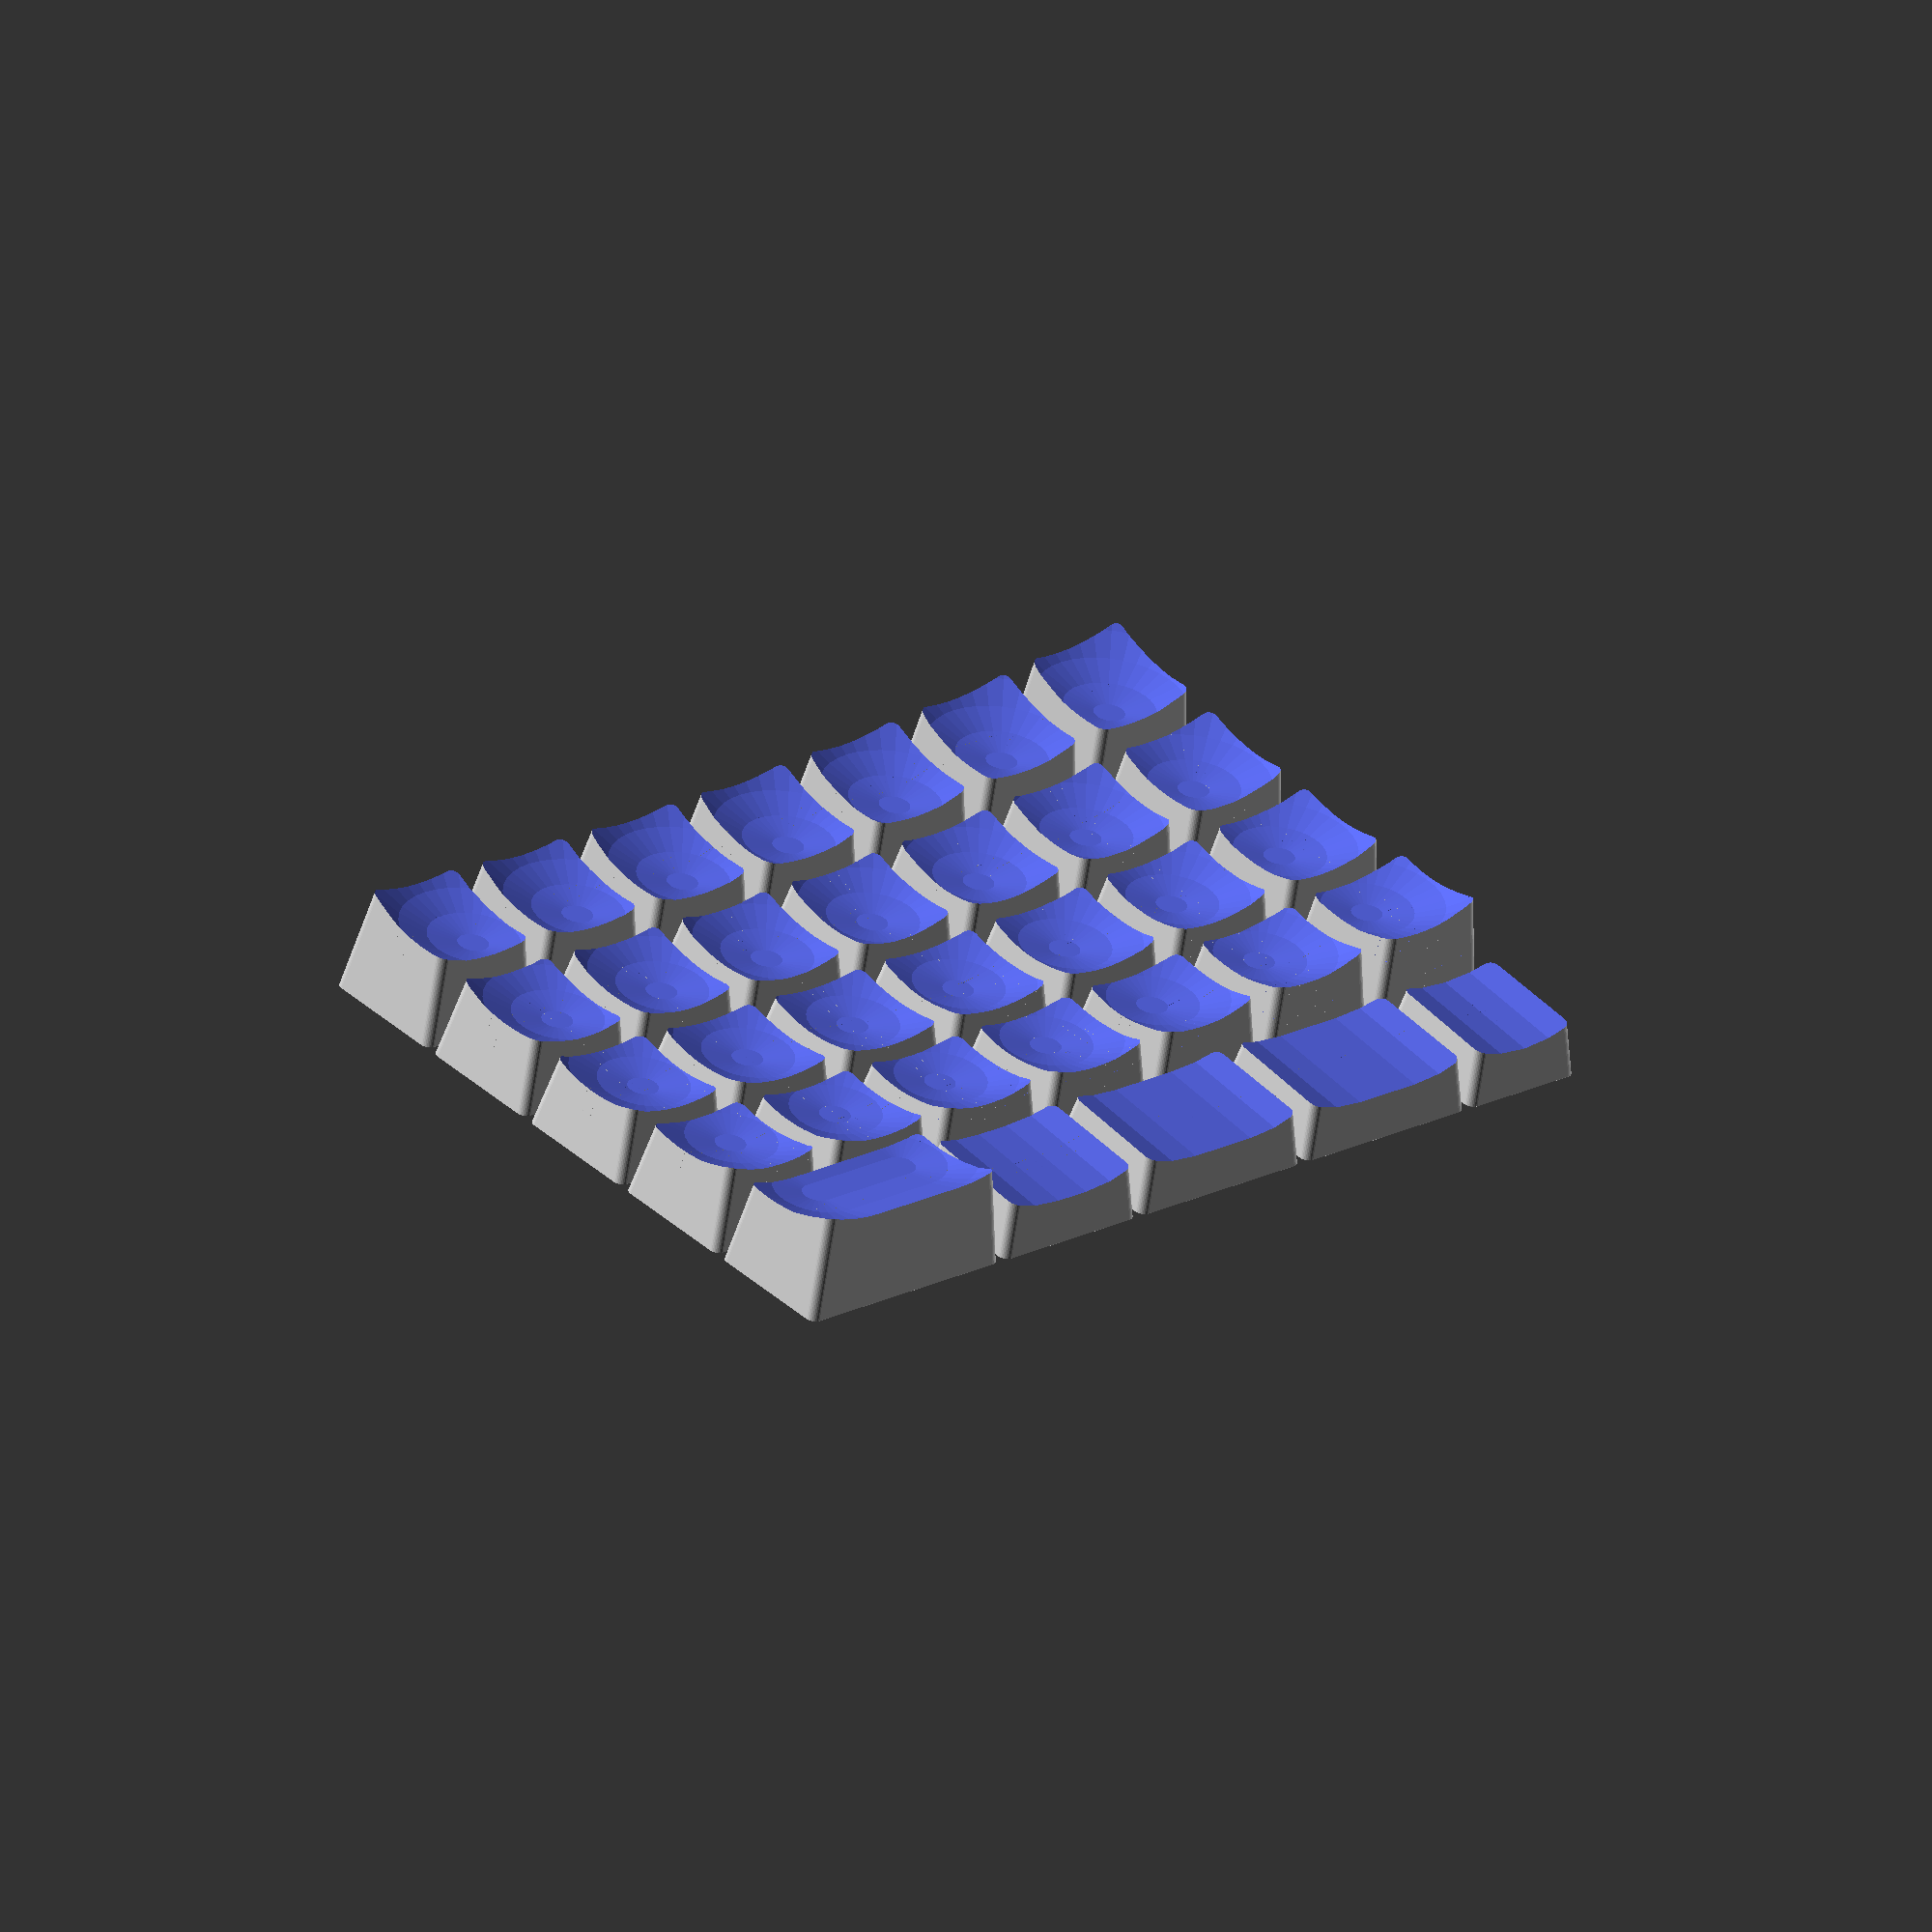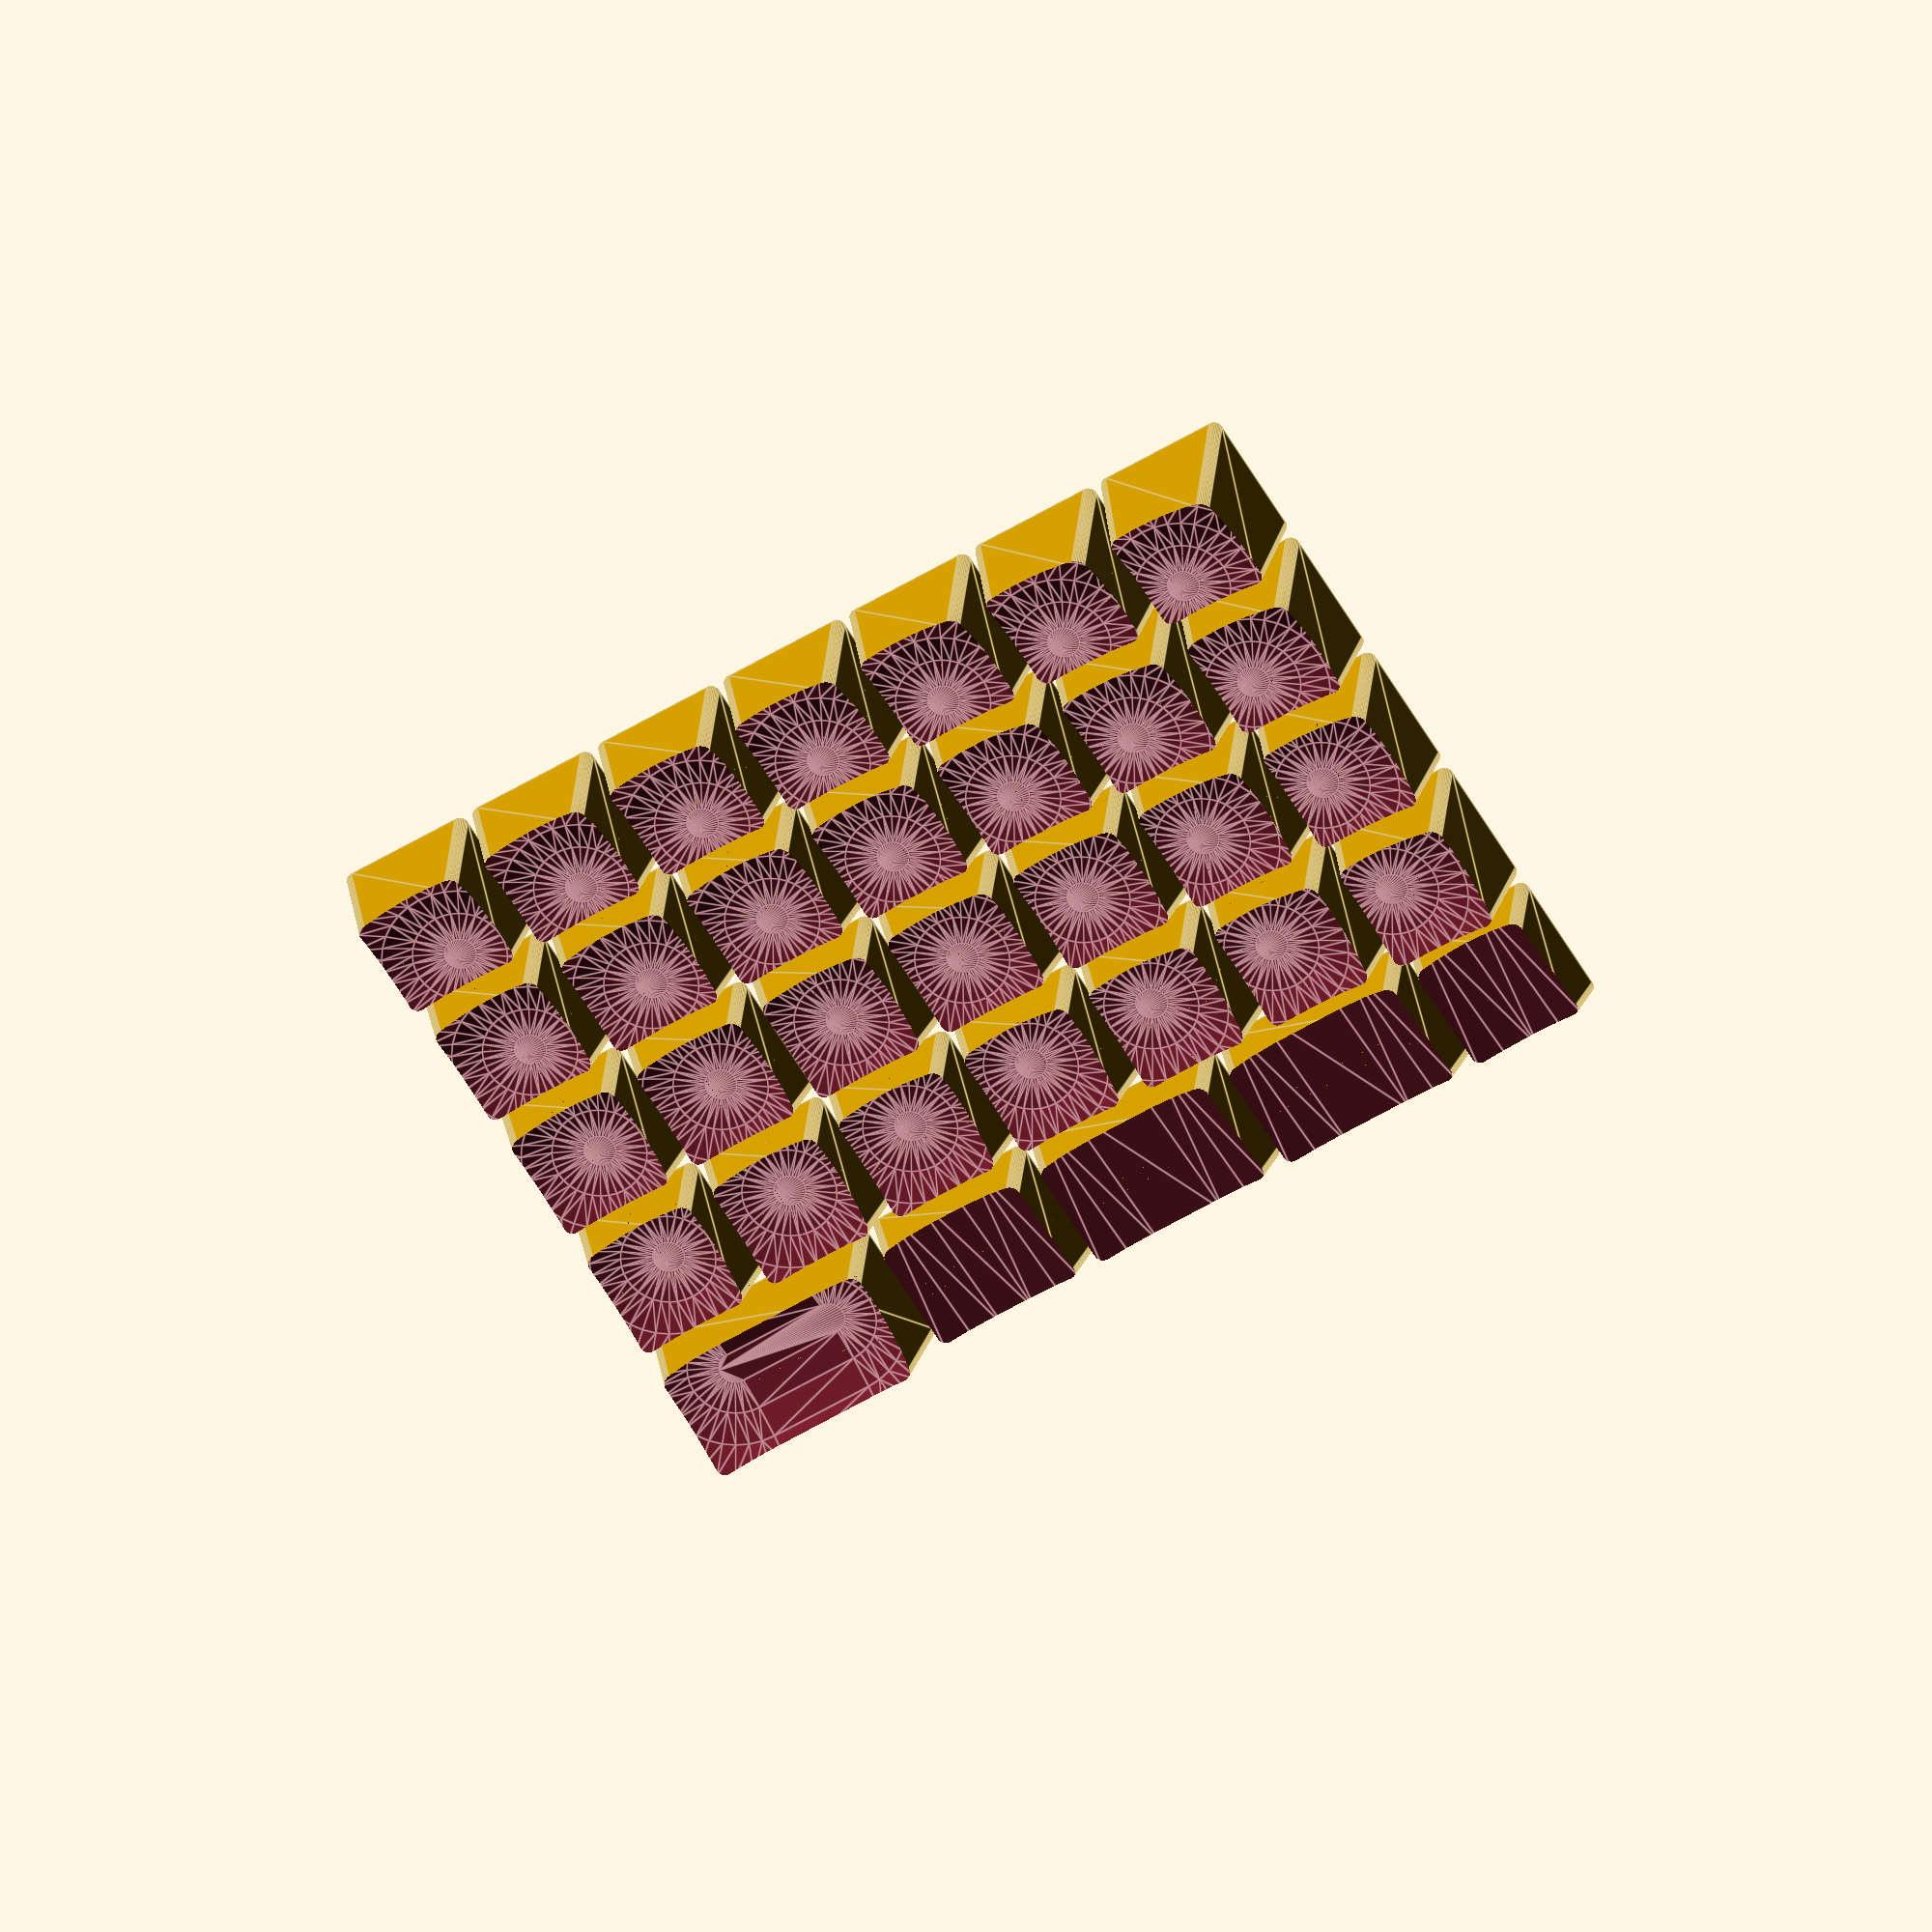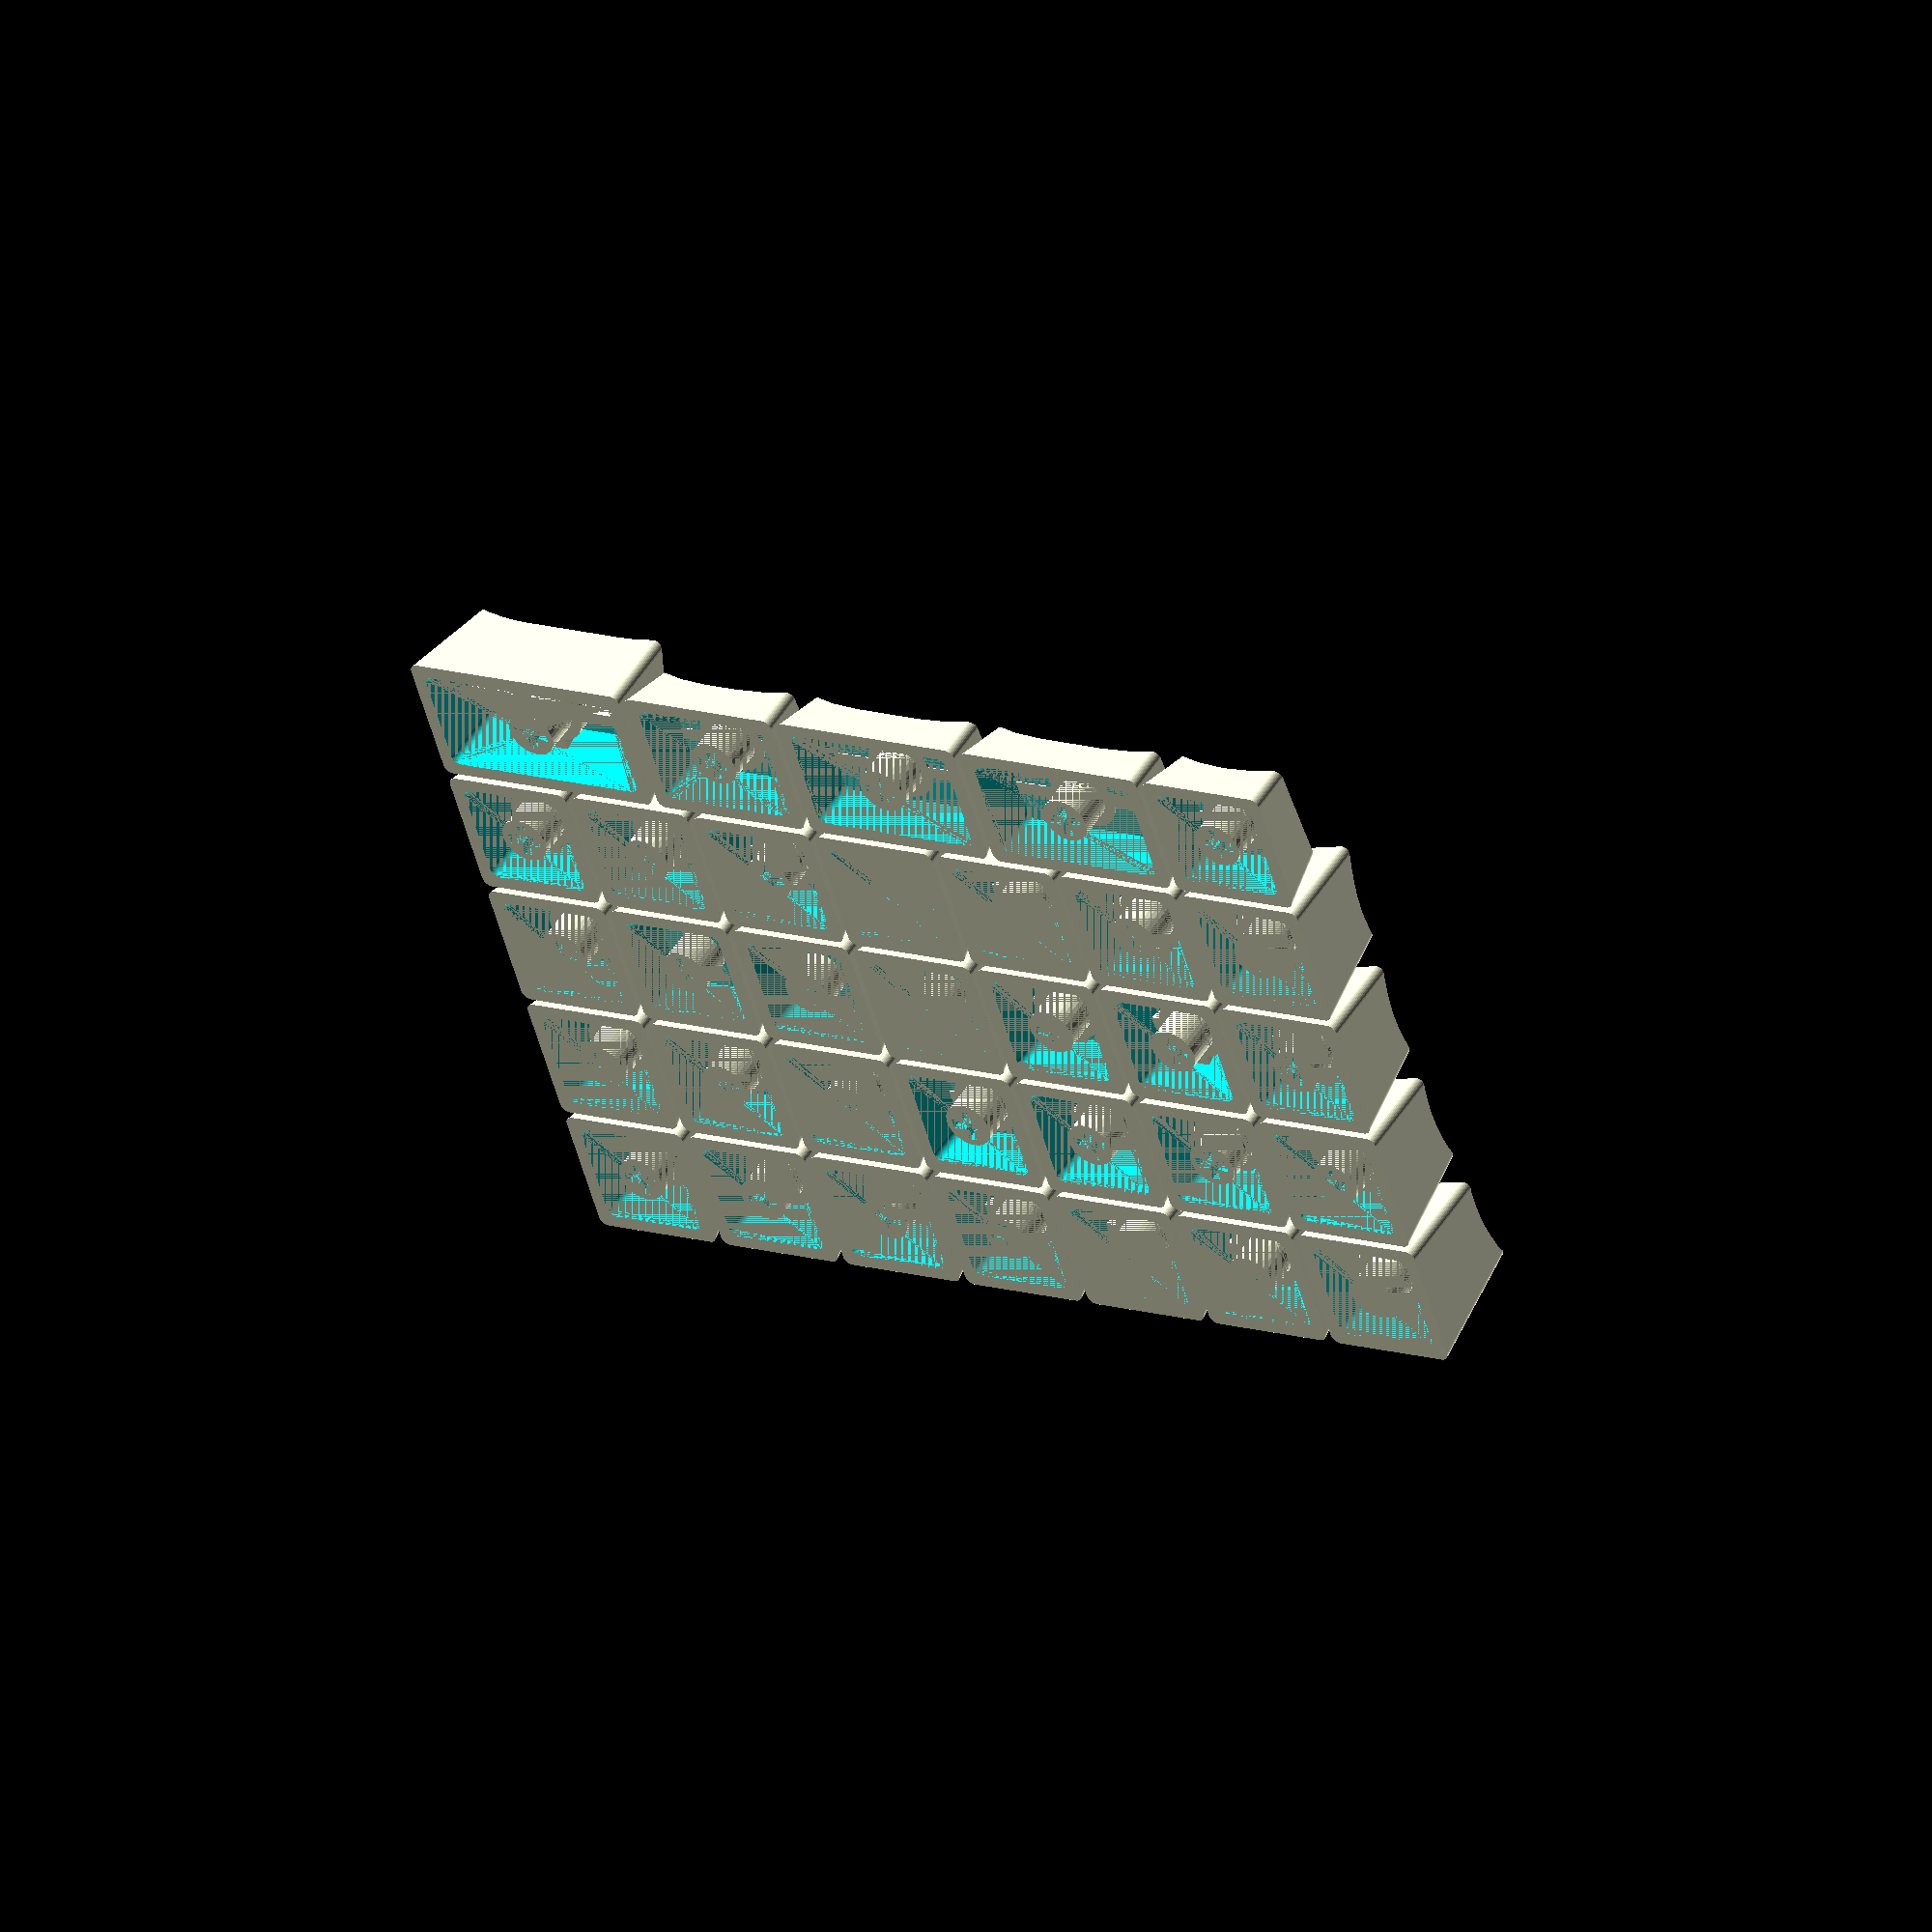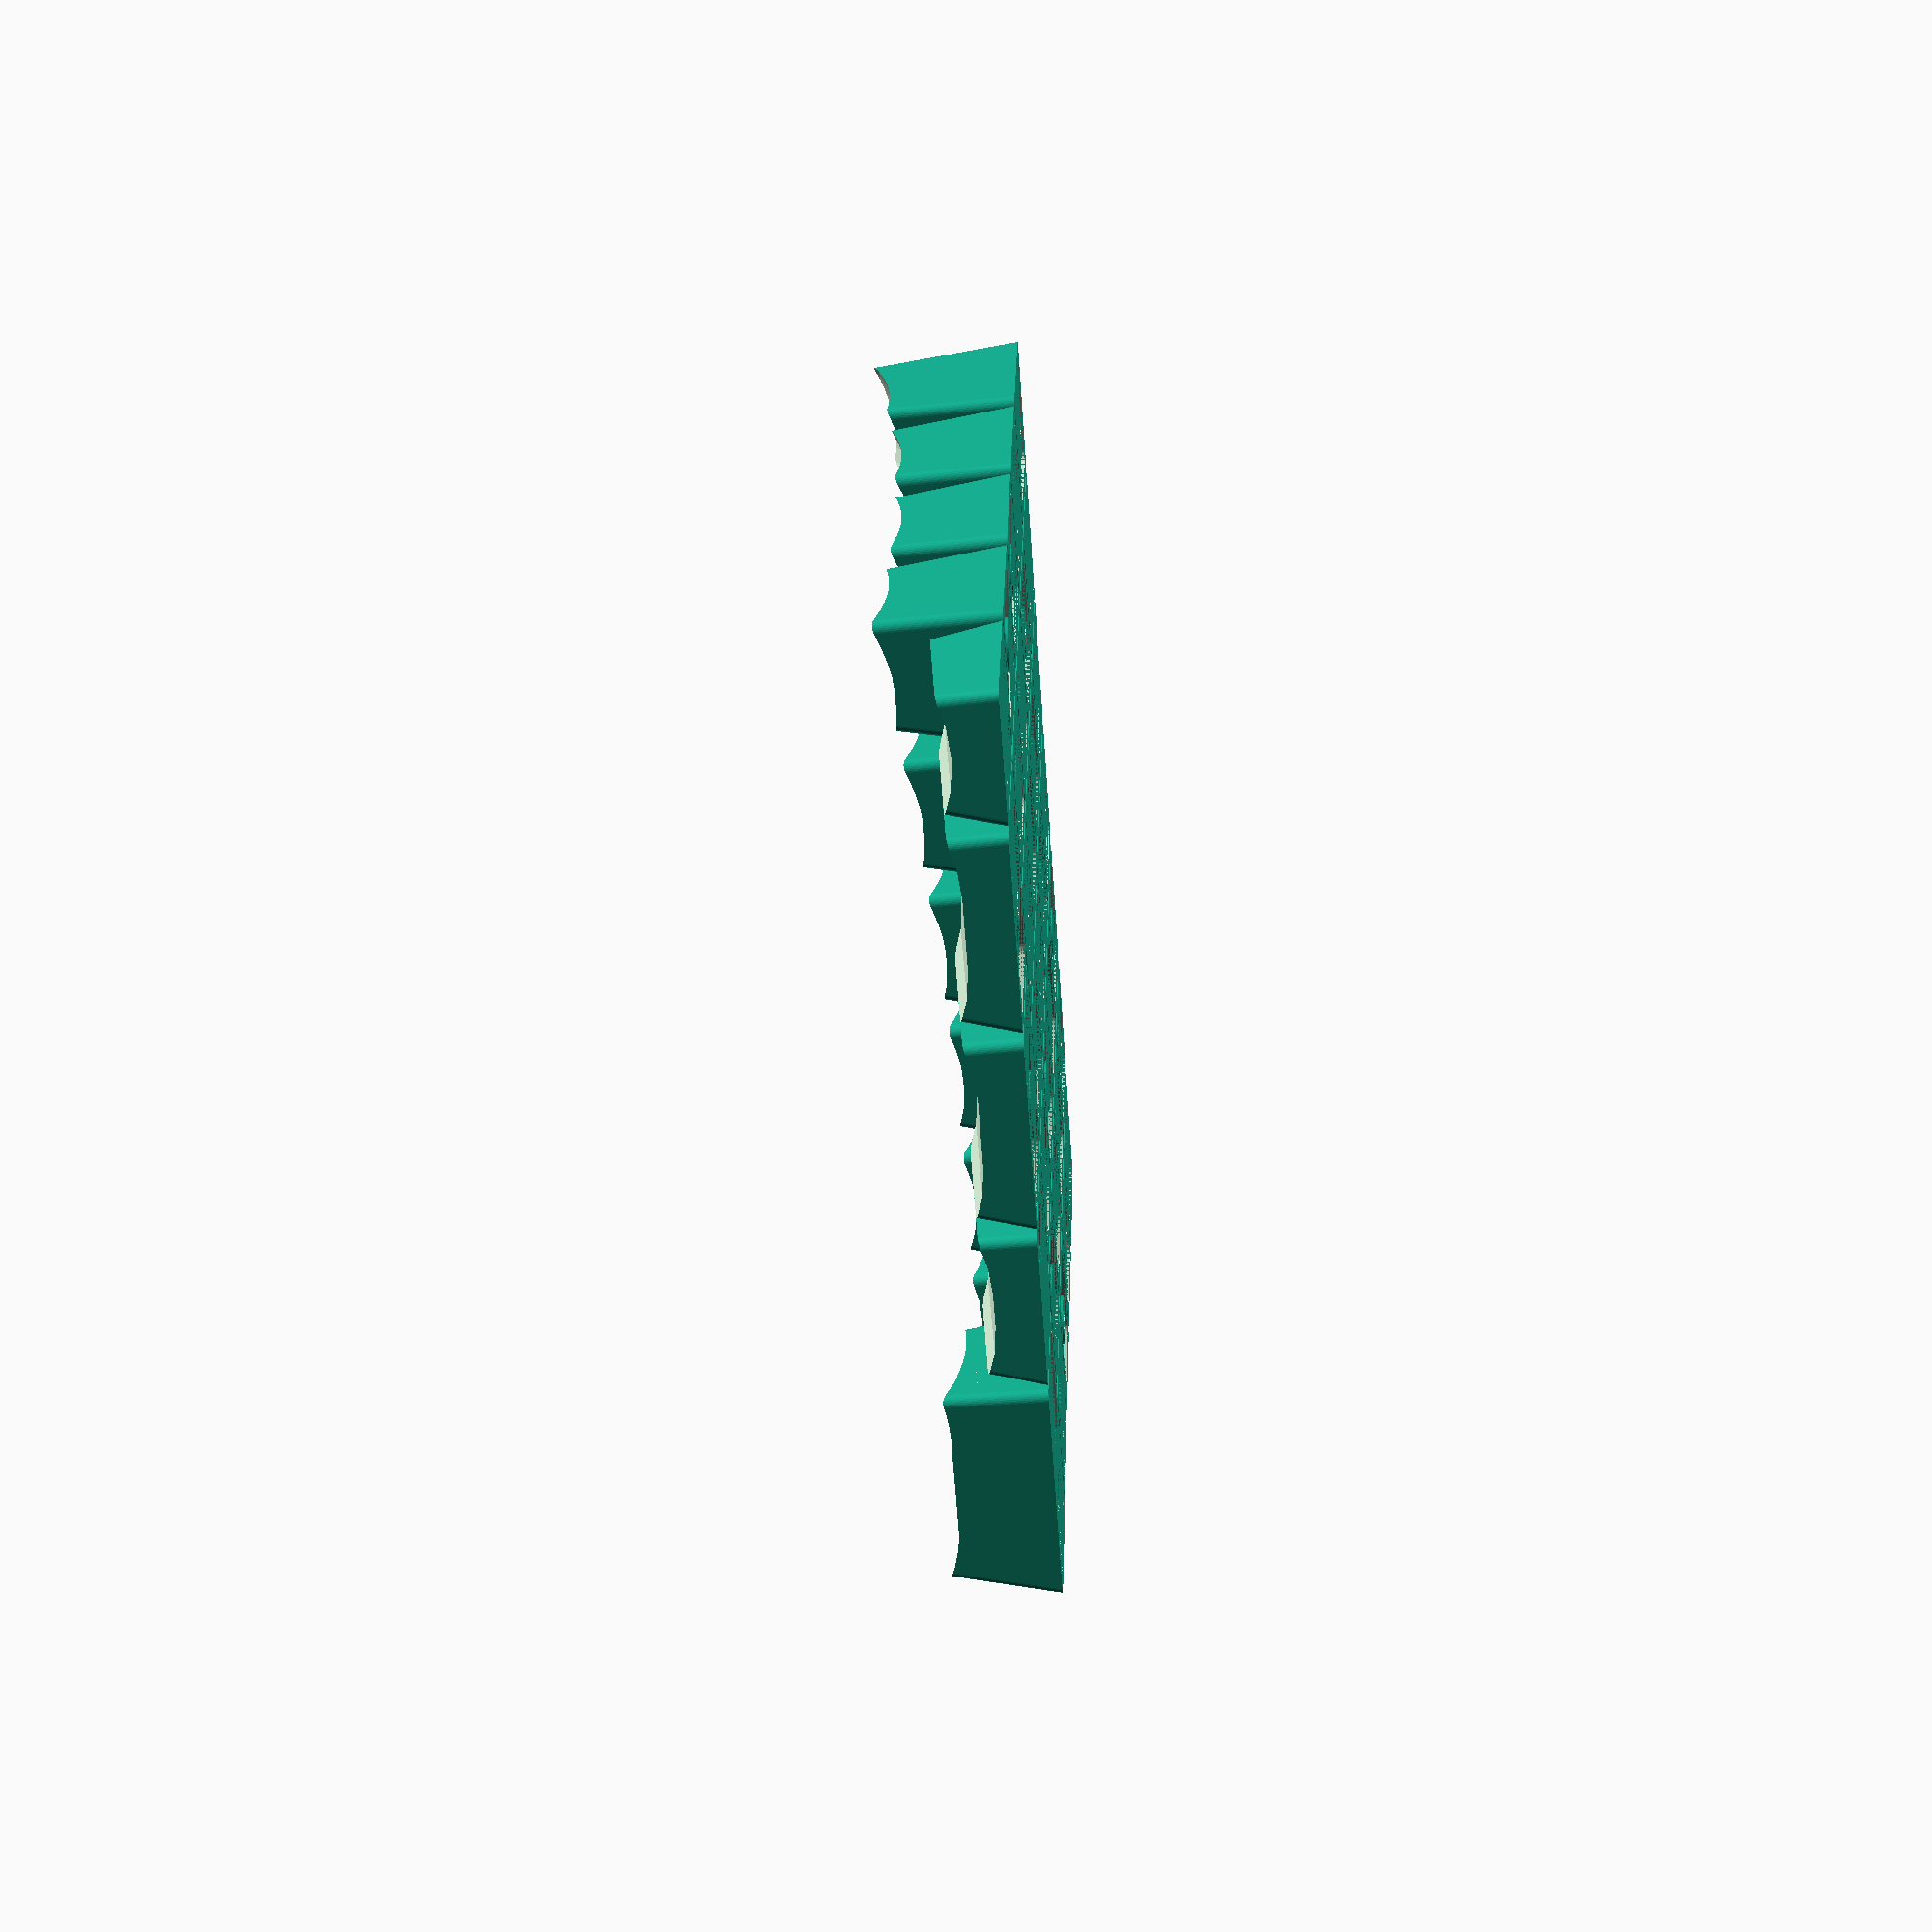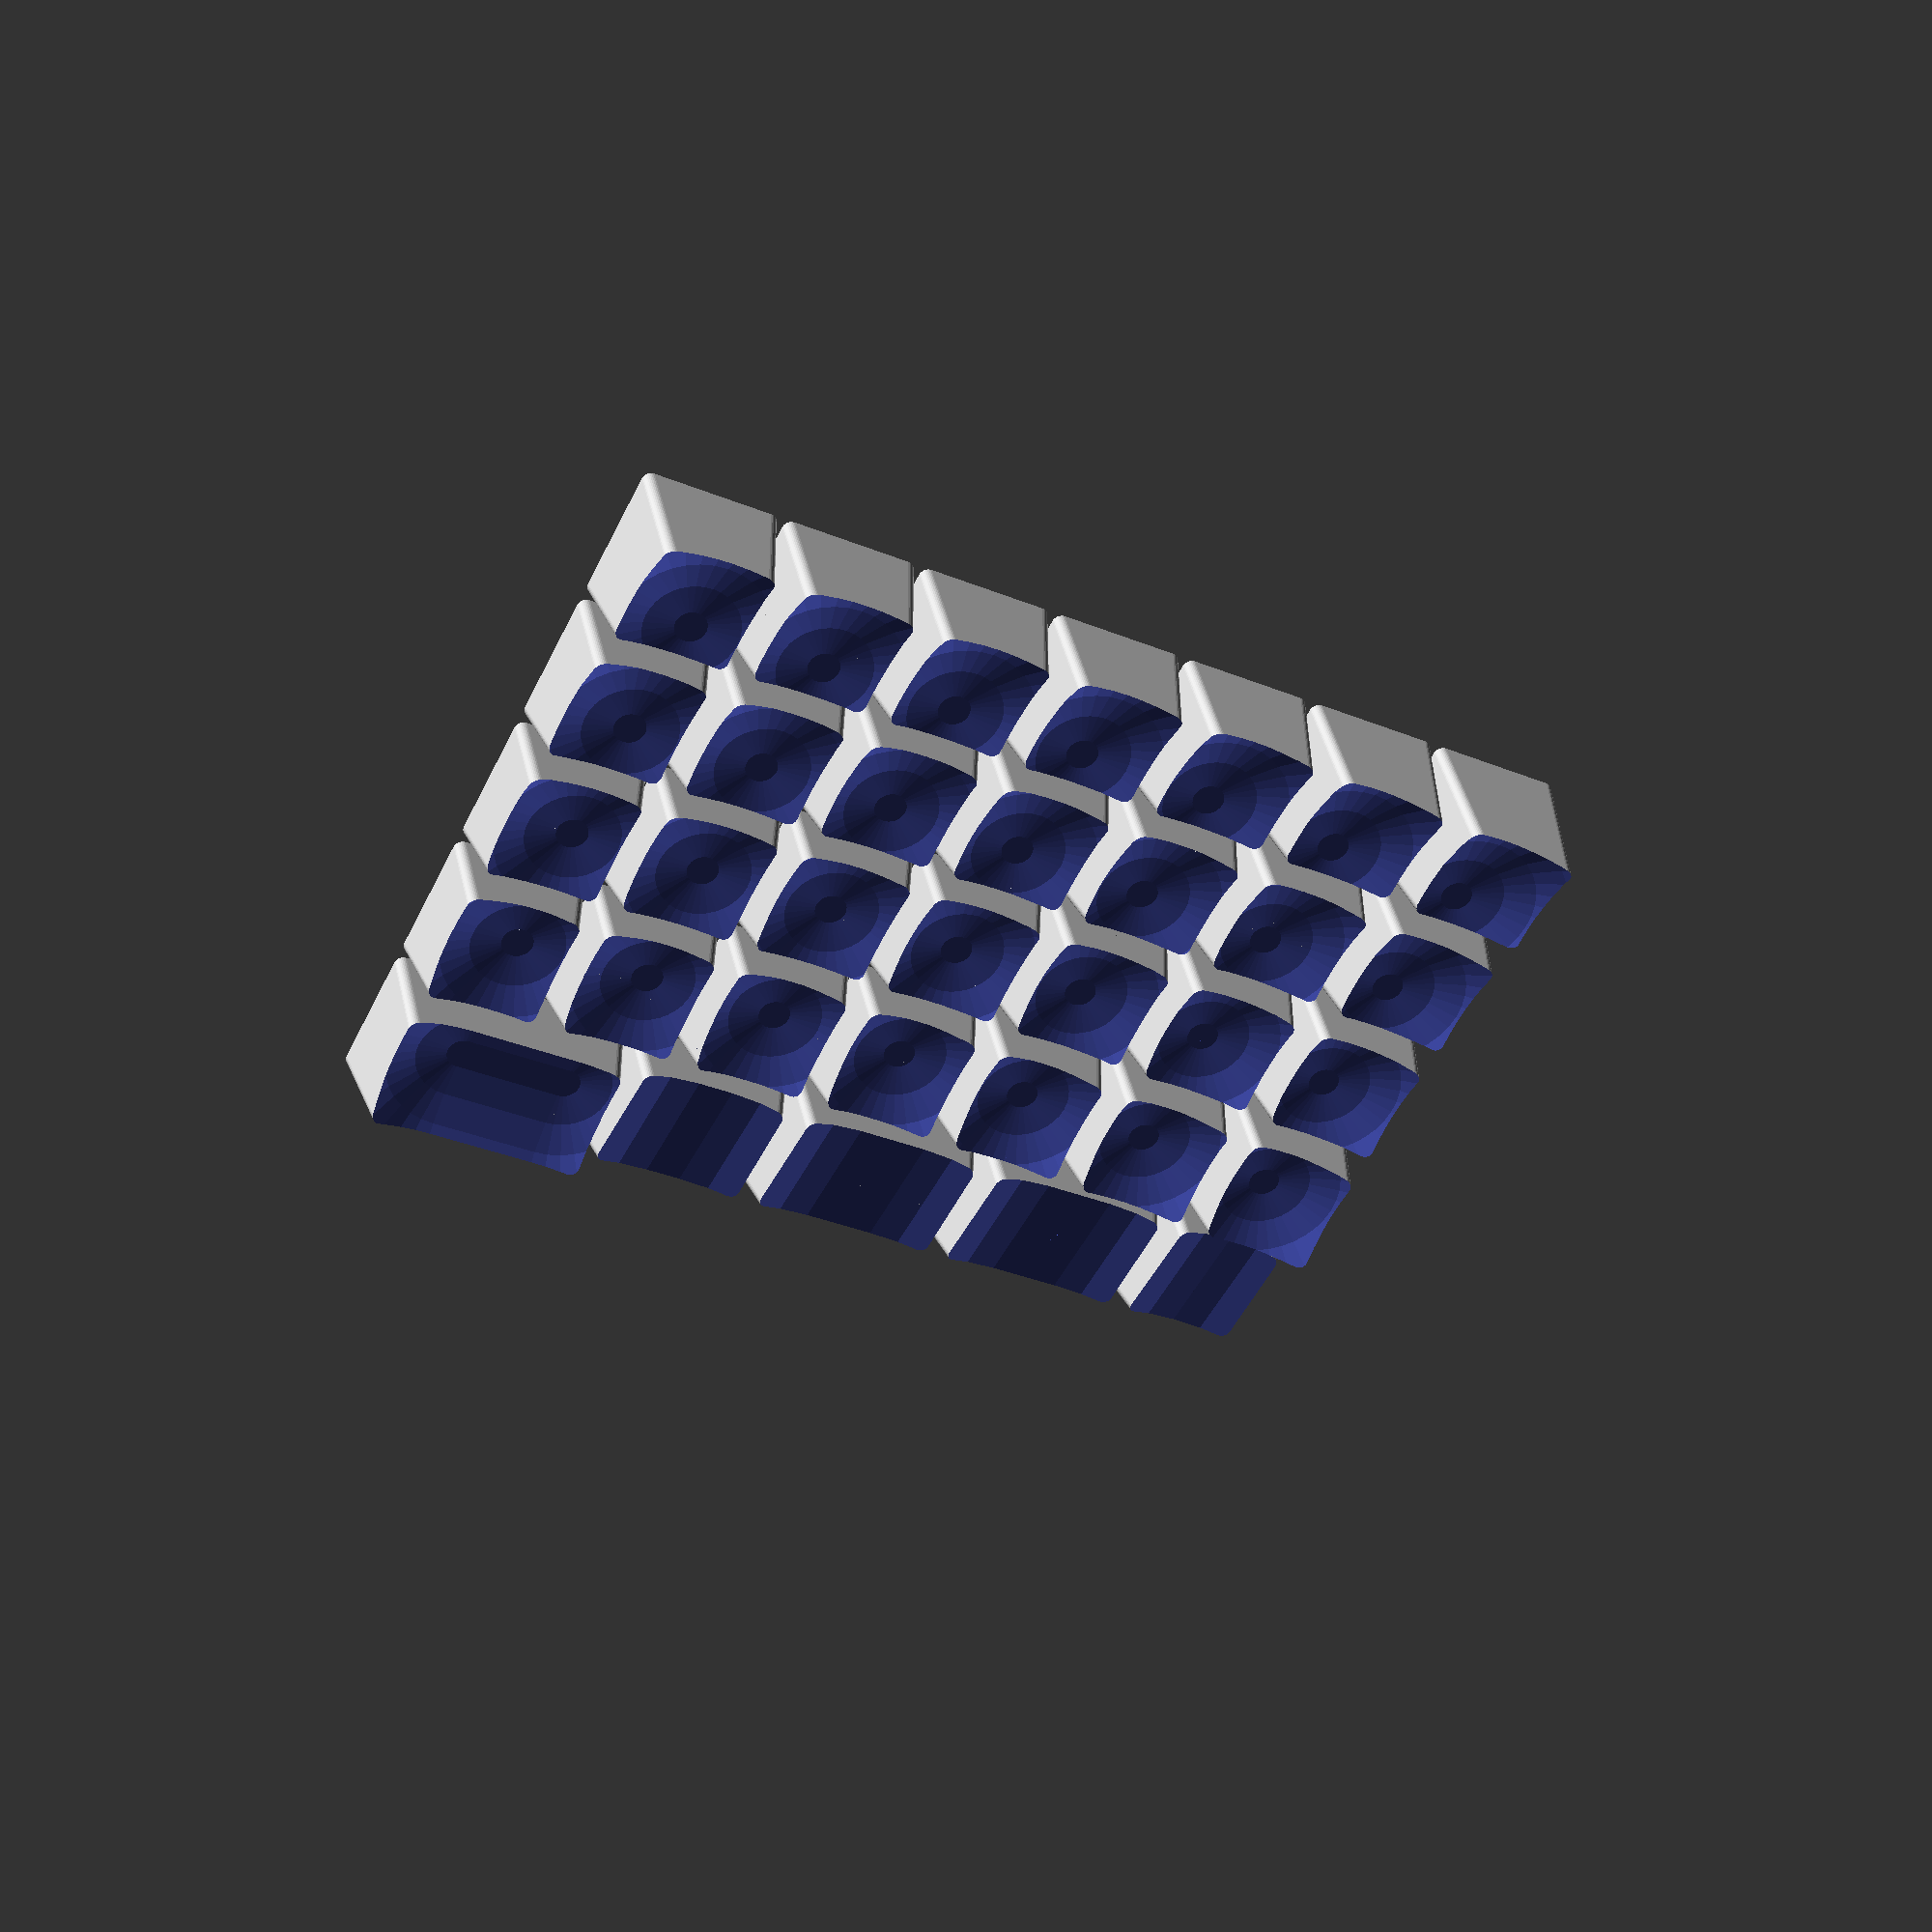
<openscad>
$fs = 0.1;
$fa = 10;

module keycap(x, y, u, is_cylindrical = false) {
    module round_rect_pyramid(top_w, top_h, bottom_w, bottom_h, height) {
        module round_rect(w, h, r) {
            minkowski() {
                cube([w - r * 2, h - r * 2, 0.01], center = true);
                cylinder(r = r, h = 0.001);
            }
        }

        hull() {
            translate([0, 0, height]) {
                round_rect(top_w, top_h, 1);
            }

            round_rect(bottom_w, bottom_h, 1);
        }
    }

    module stem_holder() {
        module pillar() {
            union() {
                translate([  0, -1.5 / 2, 4 + (x > 0 ? 1 : 0)]) cube([32.0,  1.5, 11]);
                translate([-32, -1.5 / 2, 4 + (x < 0 ? 1 : 0)]) cube([32.0,  1.5, 11]);
                translate([-1.5 / 2,   0, 4 + (y > 0 ? 1 : 0)]) cube([ 1.5, 32.0, 11]);
                translate([-1.5 / 2, -32, 4 + (y < 0 ? 1 : 0)]) cube([ 1.5, 32.0, 11]);
            }
        }

        module stem() {
            union() {
                translate([0, 0, 15 / 2]) cube([1.10, 4.00, 15], center = true);
                translate([0, 0, 15 / 2]) cube([4.00, 1.30, 15], center = true);
            }
        }

        difference() {
            union() {
                pillar();
                translate([0, 0, 4]) cylinder(d = 8, h = 11);
                cylinder(d = 5.5, h = 15);
            }

            stem();
        }
    }

    key_pitch = 16;
    thickness = 1.5;
    top_w = key_pitch * u - 4;
    top_h = key_pitch - 4;
    bottom_w = key_pitch * u - 0.75;
    bottom_h = key_pitch - 0.75;
    height = 5;
    dish_r = 20;

    tilt_xr = 512;
    tilt_yr = 200;
    tilt_xa = acos(key_pitch * x / tilt_xr);
    tilt_ya = acos(key_pitch * y / tilt_yr);

    dish_position_z = tilt_xr + tilt_yr
            - tilt_xr * sin(tilt_xa) - tilt_yr * sin(tilt_ya);

    module outer() {
        difference() {
            round_rect_pyramid(
                    top_w, top_h,
                    bottom_w, bottom_h,
                    height + dish_position_z + 4.5);

            if (is_cylindrical) {
                translate([0, 0, height + dish_position_z + dish_r]) {
                    minkowski() {
                        cube([key_pitch * (u - 1) + 0.001, 0.001, 0.001], center = true);
                        rotate([-tilt_ya, 0, 0]) {
                            cylinder(r = dish_r, h = dish_r, center = true);
                        }
                    }
                }
            } else {
                translate([
                        -dish_r * cos(tilt_xa),
                        -dish_r * cos(tilt_ya),
                        height + dish_position_z + dish_r
                ]) {
                    minkowski() {
                        cube([key_pitch * (u - 1) + 0.001, 0.001, 0.001], center = true);
                        sphere(dish_r);
                    }
                }
            }
        }
    }

    module inner() {
        round_rect_pyramid(
                top_w - thickness * 2, top_h - thickness * 2,
                bottom_w - thickness * 2, bottom_h - thickness * 2,
                height + dish_position_z - thickness
        );
    }

    union() {
        difference() {
            outer();
            inner();
        }

        intersection() {
            outer();
            stem_holder();
        }
    }
}

for (x = [-2 : 4]) {
    for (y = [-1 : 2]) {
        translate([x * 16, y * 16, 0]) keycap(x, y, 1);
    }
}

translate([-1.625 * 16, -2 * 16]) keycap(-1.625, -2, 1.75);
translate([-0.125 * 16, -2 * 16]) keycap( 0.000,  1, 1.25, is_cylindrical = true);
translate([ 1.250 * 16, -2 * 16]) keycap( 0.000,  1, 1.50, is_cylindrical = true);
translate([ 2.750 * 16, -2 * 16]) keycap( 0.000,  1, 1.50, is_cylindrical = true);
translate([ 4.000 * 16, -2 * 16]) keycap( 0.000,  1, 1.00, is_cylindrical = true);

</openscad>
<views>
elev=239.4 azim=138.7 roll=188.3 proj=o view=wireframe
elev=334.0 azim=328.6 roll=3.3 proj=o view=edges
elev=313.6 azim=197.7 roll=209.8 proj=o view=wireframe
elev=211.6 azim=153.9 roll=85.8 proj=p view=wireframe
elev=323.9 azim=27.0 roll=349.7 proj=p view=wireframe
</views>
